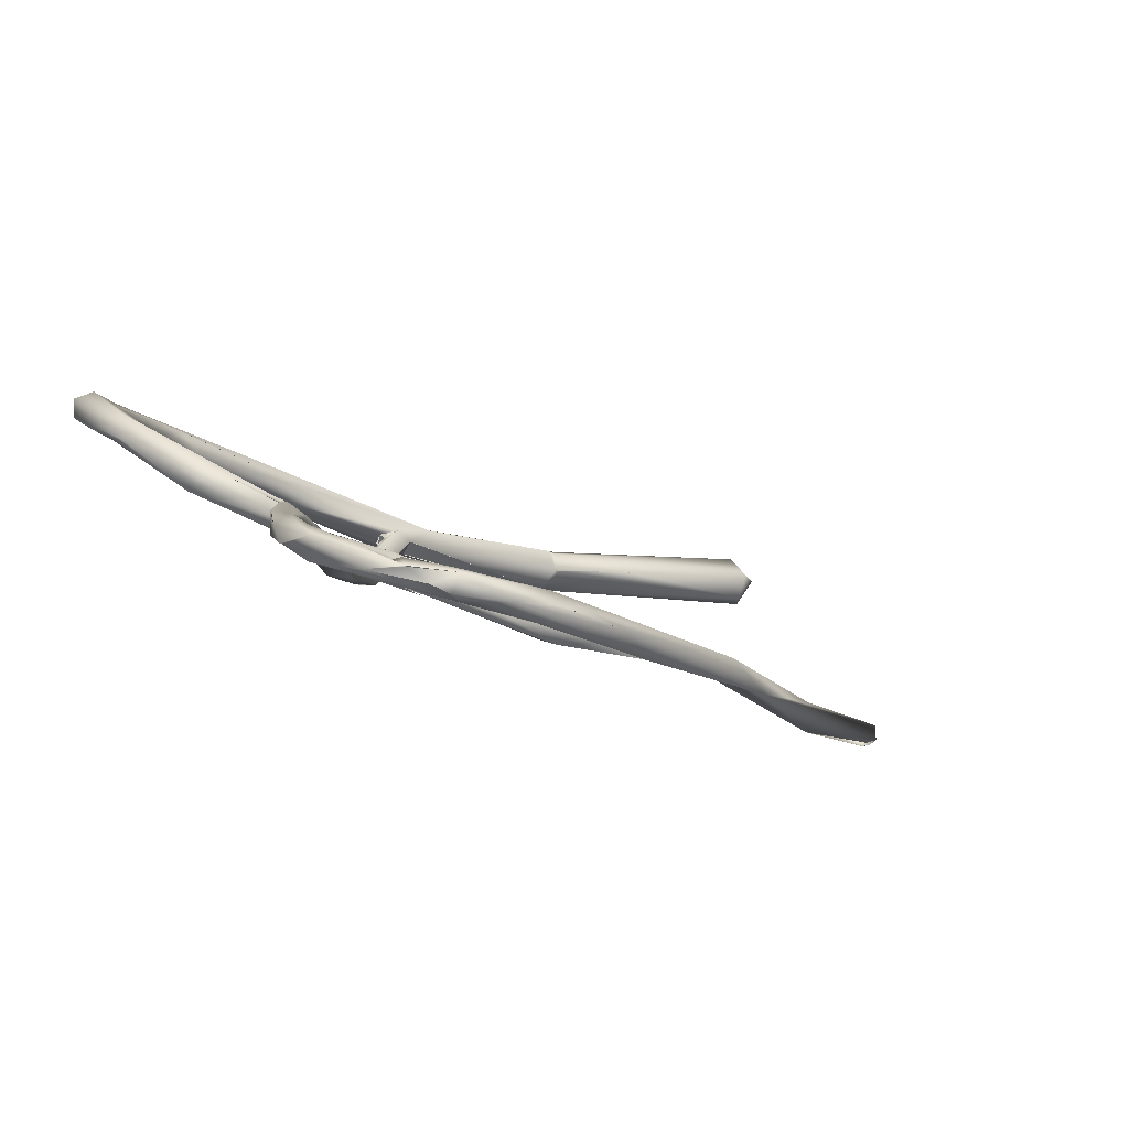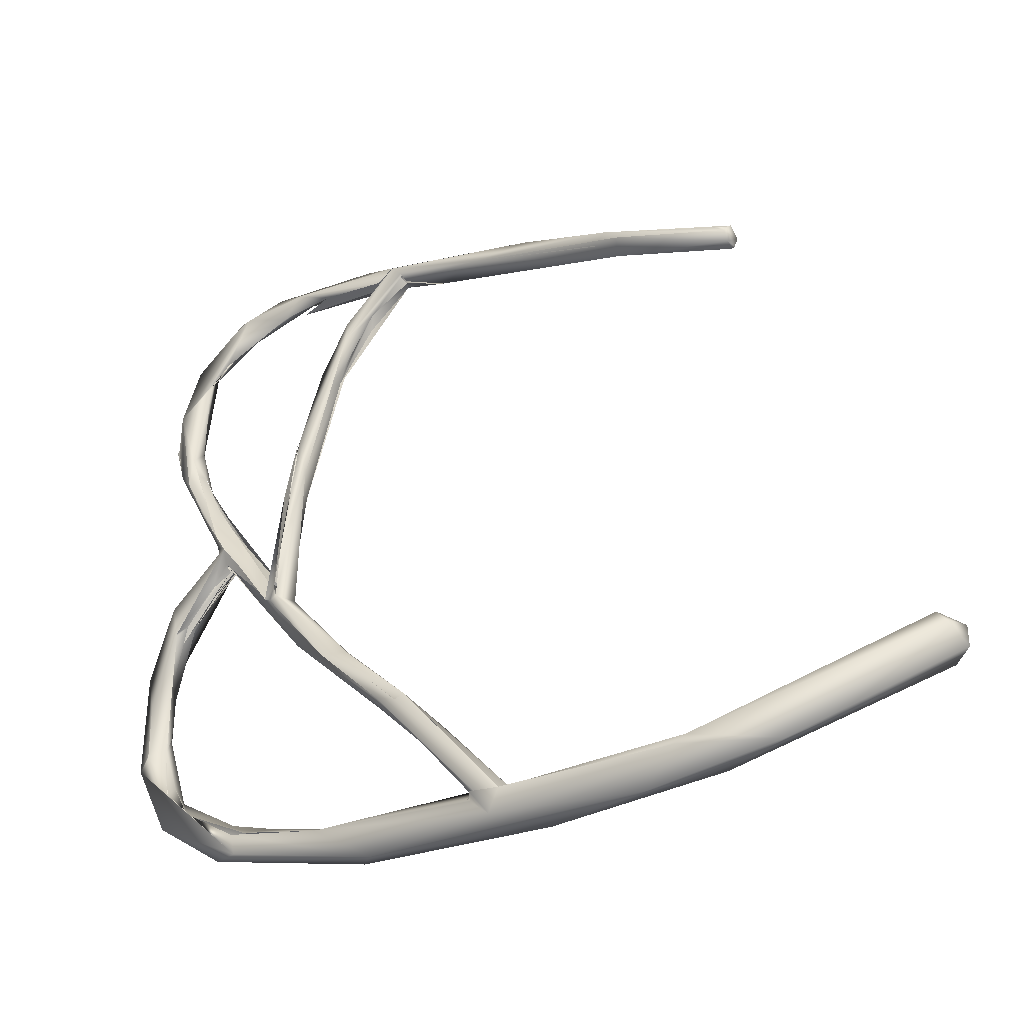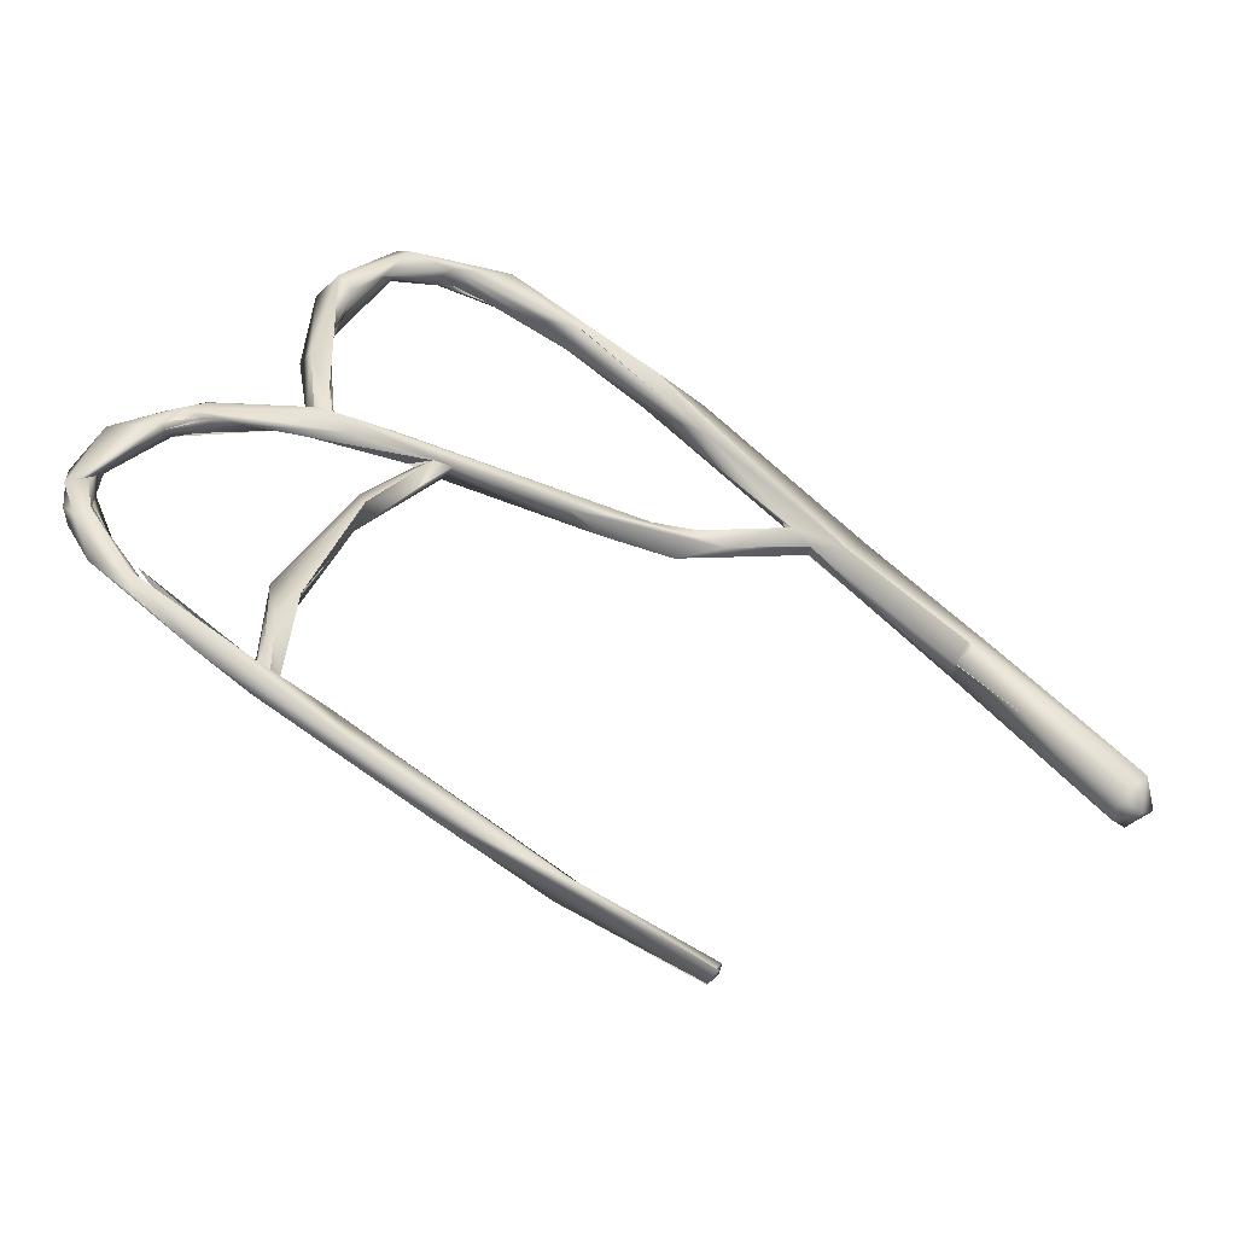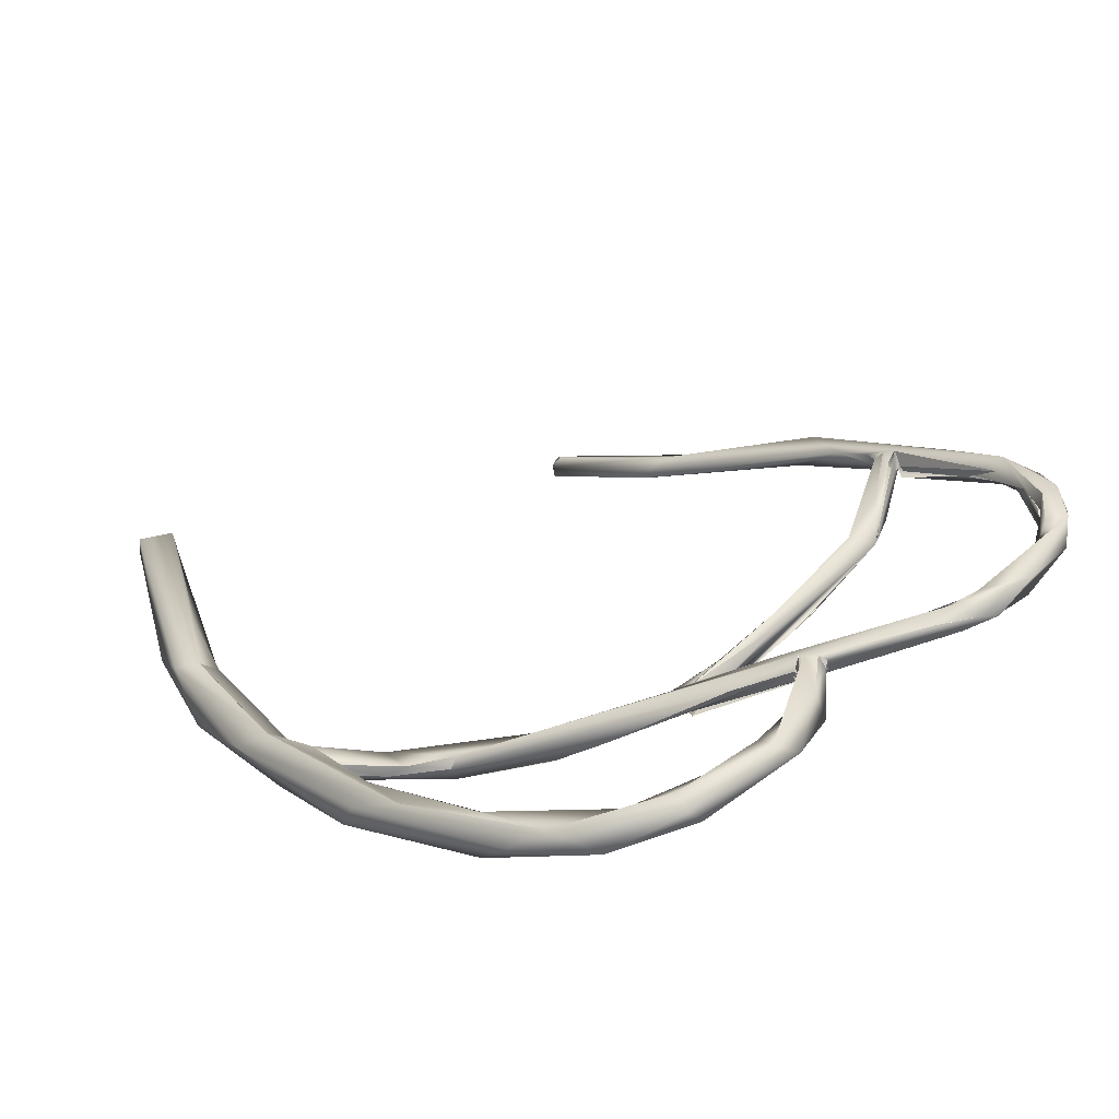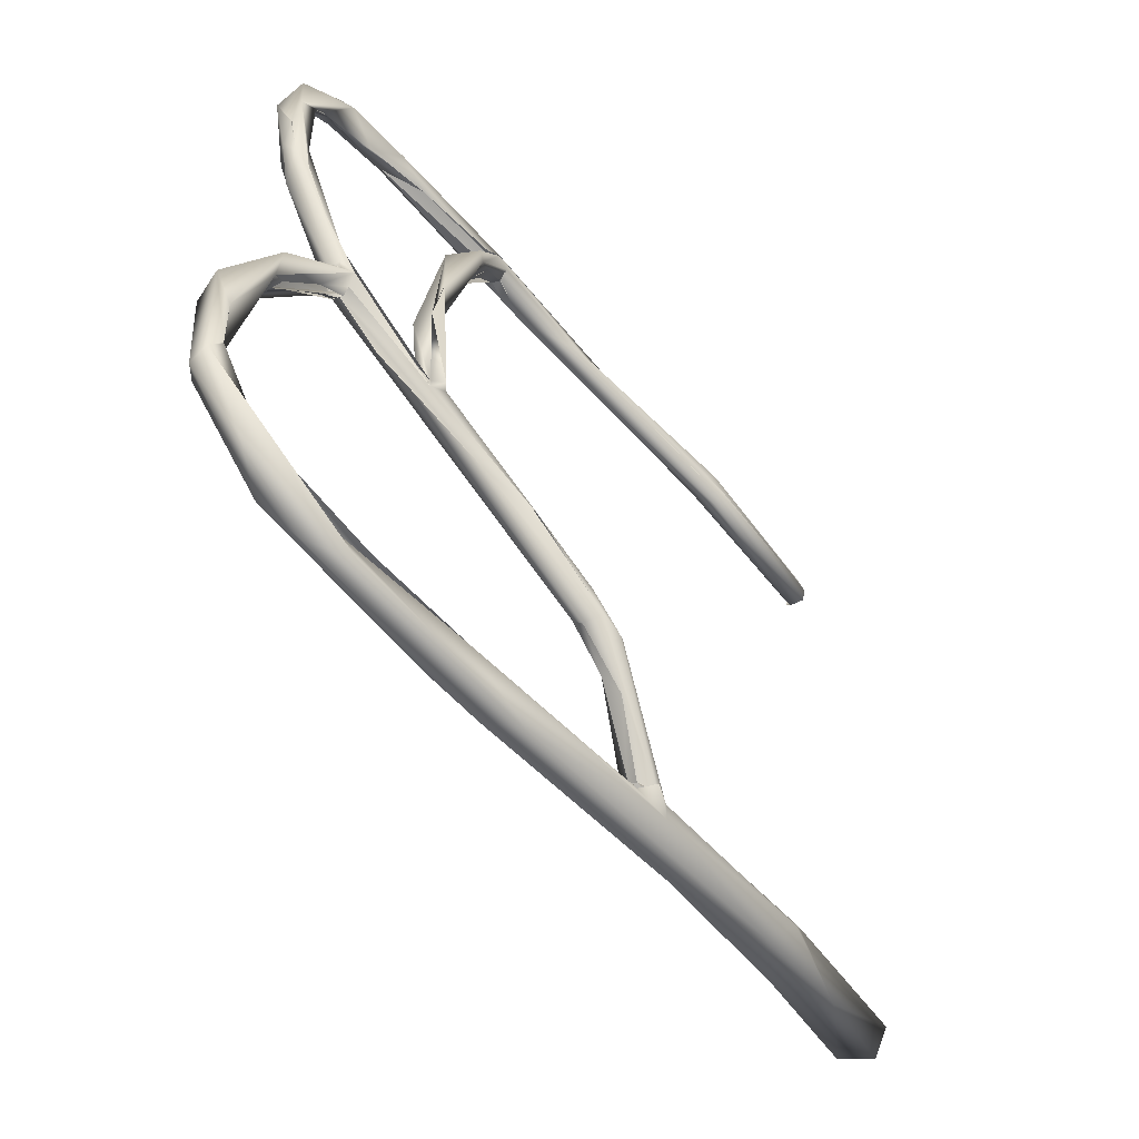
<metadata>
{"format":"obj","ext":"obj","renderer":"f3d","projection":"perspective","resolution":1024,"background":"white","views":[{"elev":18.9,"azim":-34.0,"up":"+Y"},{"elev":-27.5,"azim":9.1,"up":"+Z"},{"elev":30.6,"azim":36.4,"up":"+Y"},{"elev":47.1,"azim":-128.1,"up":"+Y"},{"elev":-50.9,"azim":-75.7,"up":"+Z"}]}
</metadata>
<code>
o FJ3591.obj_grp1.2179
v -0.3294 -0.5432 4.684
v -0.3314 -0.5484 4.687
v -0.3279 -0.5514 4.692
v -0.3311 -0.5468 4.725
v -0.3273 -0.5406 4.717
v -0.3189 -0.5559 4.662
v -0.3023 -0.5555 4.654
v -0.3279 -0.5514 4.692
v -0.3177 -0.5567 4.675
v -0.3198 -0.5533 4.682
v -0.3162 -0.5523 4.678
v -0.322 -0.5481 4.695
v -0.3181 -0.5581 4.737
v -0.321 -0.5502 4.72
v -0.328 -0.5511 4.711
v -0.3193 -0.5604 4.747
v -0.3139 -0.5586 4.741
v -0.3177 -0.5589 4.738
v -0.3201 -0.559 4.804
v -0.3163 -0.5622 4.799
v -0.321 -0.5547 4.808
v -0.3234 -0.5575 4.816
v -0.3219 -0.551 4.832
v -0.3229 -0.5574 4.817
v -0.322 -0.5591 4.831
v -0.3148 -0.5523 4.806
v -0.3151 -0.555 4.795
v -0.3114 -0.5591 4.844
v -0.317 -0.5561 4.853
v -0.3227 -0.5415 4.685
v -0.3215 -0.545 4.7
v -0.3134 -0.5498 4.673
v -0.3214 -0.5449 4.701
v -0.321 -0.5447 4.717
v -0.3177 -0.5548 4.733
v -0.312 -0.5548 4.742
v -0.3122 -0.5534 4.749
v -0.2852 -0.5787 4.643
v -0.3081 -0.5631 4.665
v -0.2974 -0.5731 4.765
v -0.3151 -0.555 4.795
v -0.2994 -0.5657 4.767
v -0.3008 -0.5695 4.767
v -0.3082 -0.5663 4.783
v -0.3017 -0.5701 4.772
v -0.3156 -0.5611 4.811
v -0.3163 -0.5622 4.799
v -0.3082 -0.5663 4.783
v -0.3036 -0.5616 4.787
v -0.3127 -0.5621 4.803
v -0.3105 -0.5598 4.803
v -0.2945 -0.5657 4.645
v -0.2765 -0.5705 4.65
v -0.3078 -0.5634 4.664
v -0.2943 -0.564 4.761
v -0.3035 -0.5653 4.752
v -0.2957 -0.5688 4.757
v -0.3002 -0.567 4.765
v -0.2972 -0.5632 4.765
v -0.3108 -0.5565 4.802
v -0.3081 -0.5574 4.797
v -0.3131 -0.5559 4.815
v -0.3141 -0.5534 4.815
v -0.314 -0.5534 4.815
v -0.2958 -0.565 4.87
v -0.3049 -0.5587 4.854
v -0.3056 -0.5541 4.855
v -0.2988 -0.559 4.861
v -0.3087 -0.5539 4.862
v -0.3084 -0.5543 4.862
v -0.2957 -0.556 4.871
v -0.3043 -0.5586 4.867
v -0.2879 -0.5739 4.652
v -0.2875 -0.5728 4.656
v -0.2966 -0.5715 4.759
v -0.2953 -0.5667 4.76
v -0.2953 -0.5694 4.756
v -0.293 -0.5651 4.76
v -0.2944 -0.5672 4.758
v -0.3034 -0.5607 4.751
v -0.3003 -0.5697 4.764
v -0.3009 -0.5672 4.766
v -0.3003 -0.5697 4.764
v -0.3002 -0.5647 4.766
v -0.3 -0.5636 4.765
v -0.2972 -0.5633 4.765
v -0.285 -0.5712 4.76
v -0.3045 -0.5617 4.79
v -0.2803 -0.5662 4.869
v -0.2992 -0.5617 4.87
v -0.286 -0.5688 4.655
v -0.294 -0.5638 4.761
v -0.2924 -0.5648 4.761
v -0.2975 -0.5588 4.86
v -0.3043 -0.5586 4.867
v -0.2831 -0.5649 4.878
v -0.295 -0.5563 4.864
v -0.295 -0.5563 4.864
v -0.2738 -0.5905 4.734
v -0.2751 -0.5912 4.734
v -0.269 -0.5846 4.739
v -0.2814 -0.5807 4.65
v -0.2948 -0.5682 4.757
v -0.2831 -0.577 4.742
v -0.2966 -0.5715 4.759
v -0.2944 -0.5683 4.758
v -0.2869 -0.5618 4.866
v -0.2593 -0.6027 4.709
v -0.2831 -0.5771 4.742
v -0.2705 -0.5945 4.734
v -0.2714 -0.5946 4.737
v -0.2761 -0.5863 4.743
v -0.2754 -0.5911 4.734
v -0.2738 -0.5869 4.743
v -0.2738 -0.5869 4.743
v -0.2689 -0.5819 4.776
v -0.269 -0.5846 4.739
v -0.2697 -0.5816 4.65
v -0.2697 -0.5816 4.65
v -0.2268 -0.601 4.642
v -0.269 -0.5846 4.739
v -0.2948 -0.5696 4.773
v -0.2761 -0.5863 4.743
v -0.2749 -0.5715 4.649
v -0.2689 -0.5845 4.739
v -0.2727 -0.575 4.873
v -0.2615 -0.5778 4.87
v -0.2728 -0.5748 4.873
v -0.2664 -0.5701 4.878
v -0.2662 -0.5702 4.878
v -0.2693 -0.5654 4.874
v -0.248 -0.6147 4.7
v -0.2472 -0.6156 4.699
v -0.2243 -0.6232 4.675
v -0.2232 -0.62 4.678
v -0.265 -0.5882 4.734
v -0.2738 -0.5869 4.743
v -0.269 -0.5846 4.739
v -0.2761 -0.5863 4.743
v -0.2701 -0.5931 4.752
v -0.2632 -0.5893 4.785
v -0.2647 -0.5882 4.751
v -0.2649 -0.5881 4.752
v -0.2709 -0.5884 4.777
v -0.2663 -0.5902 4.798
v -0.2709 -0.5884 4.777
v -0.2656 -0.5898 4.799
v -0.2589 -0.5872 4.829
v -0.2554 -0.5926 4.818
v -0.2303 -0.609 4.629
v -0.2342 -0.5972 4.63
v -0.2641 -0.582 4.778
v -0.269 -0.5846 4.739
v -0.2607 -0.5784 4.869
v -0.231 -0.5967 4.867
v -0.2437 -0.5826 4.876
v -0.2383 -0.6183 4.699
v -0.2399 -0.6096 4.703
v -0.2517 -0.5985 4.643
v -0.248 -0.5964 4.837
v -0.2549 -0.593 4.819
v -0.2514 -0.5889 4.823
v -0.2489 -0.5926 4.828
v -0.2478 -0.5953 4.845
v -0.2498 -0.5891 4.825
v -0.241 -0.5884 4.846
v -0.2494 -0.5854 4.638
v -0.2249 -0.6294 4.677
v -0.2281 -0.6271 4.684
v -0.2383 -0.5949 4.848
v -0.2444 -0.594 4.836
v -0.2273 -0.5974 4.863
v -0.239 -0.5923 4.843
v -0.2319 -0.5885 4.861
v -0.231 -0.5966 4.867
v -0.231 -0.5966 4.867
v -0.2345 -0.5917 4.862
v -0.2366 -0.5941 4.863
v -0.2494 -0.5854 4.638
v -0.2304 -0.5867 4.864
v -0.2181 -0.6325 4.674
v -0.2324 -0.6222 4.693
v -0.2148 -0.6324 4.676
v -0.2013 -0.6291 4.664
v -0.2274 -0.5982 4.864
v -0.1664 -0.6327 4.627
v -0.2254 -0.5926 4.861
v -0.2308 -0.5862 4.864
v -0.2254 -0.5926 4.861
v -0.227 -0.5891 4.863
v -0.227 -0.5891 4.863
v -0.2359 -0.5926 4.865
v -0.2718 -0.5672 4.869
v -0.2352 -0.5898 4.863
v -0.2607 -0.5784 4.869
v -0.2326 -0.5904 4.863
v -0.2332 -0.5925 4.864
v -0.2305 -0.5869 4.865
v -0.2352 -0.5898 4.863
v -0.2718 -0.5672 4.869
v -0.2352 -0.5898 4.863
v -0.2242 -0.6233 4.675
v -0.2181 -0.6319 4.674
v -0.2093 -0.6305 4.659
v -0.2127 -0.6256 4.665
v -0.1929 -0.6306 4.638
v -0.1869 -0.6249 4.645
v -0.1689 -0.6302 4.638
v -0.2268 -0.598 4.863
v -0.2268 -0.598 4.863
v -0.1955 -0.6151 4.855
v -0.1761 -0.6243 4.855
v -0.2254 -0.5954 4.861
v -0.2254 -0.5954 4.861
v -0.2105 -0.5986 4.857
v -0.2255 -0.5952 4.862
v -0.2254 -0.5954 4.861
v -0.2214 -0.5933 4.861
v -0.2254 -0.5926 4.861
v -0.2254 -0.5926 4.861
v -0.194 -0.606 4.862
v -0.1858 -0.6372 4.631
v -0.2127 -0.6256 4.665
v -0.193 -0.6264 4.641
v -0.1897 -0.6357 4.638
v -0.1826 -0.6365 4.64
v -0.1804 -0.6313 4.642
v -0.1916 -0.6278 4.642
v -0.1916 -0.6278 4.642
v -0.1921 -0.6367 4.639
v -0.1339 -0.6546 4.629
v -0.1934 -0.6319 4.638
v -0.194 -0.6285 4.642
v -0.1938 -0.6316 4.638
v -0.1913 -0.6334 4.639
v -0.1927 -0.6306 4.641
v -0.1927 -0.6306 4.641
v -0.1825 -0.6365 4.64
v -0.1827 -0.6366 4.64
v -0.1877 -0.6247 4.641
v -0.1916 -0.6278 4.642
v -0.1877 -0.6272 4.645
v -0.1927 -0.6306 4.641
v -0.193 -0.6264 4.641
v -0.193 -0.6308 4.639
v -0.1916 -0.6278 4.642
v -0.1916 -0.6278 4.642
v -0.1877 -0.6247 4.641
v -0.193 -0.6264 4.641
v -0.1804 -0.6312 4.643
v -0.1386 -0.6498 4.828
v -0.1245 -0.6622 4.641
v -0.1825 -0.6365 4.64
v -0.1804 -0.6313 4.642
v -0.1207 -0.6625 4.644
v -0.1436 -0.651 4.838
v -0.1415 -0.6414 4.835
v -0.1171 -0.6533 4.649
v -0.1394 -0.6526 4.834
v -0.1475 -0.6462 4.835
v -0.09984 -0.6718 4.815
v -0.1008 -0.6731 4.819
v -0.1091 -0.6507 4.636
v -0.1152 -0.6539 4.649
v -0.09868 -0.6672 4.815
v -0.1158 -0.6472 4.643
v -0.0904 -0.6667 4.639
v -0.09872 -0.6699 4.823
v -0.08596 -0.6581 4.657
v -0.04325 -0.6721 4.675
v -0.1138 -0.6486 4.643
v -0.09747 -0.6657 4.82
v -0.09791 -0.6659 4.817
v -0.1041 -0.6713 4.821
v -0.1001 -0.672 4.821
v -0.1006 -0.6714 4.82
v -0.09675 -0.6658 4.82
v -0.09707 -0.6659 4.82
v -0.04049 -0.677 4.67
v -0.03814 -0.6599 4.662
v -0.03427 -0.6718 4.663
v -0.0342 -0.6679 4.671
v -0.0404 -0.6626 4.675
f 2 4 1
f 4 5 1
f 2 3 4
f 9 10 8
f 2 9 8
f 3 2 8
f 10 12 8
f 11 12 9
f 15 16 4
f 13 16 15
f 14 17 13
f 18 13 17
f 21 19 22
f 24 19 25
f 26 21 23
f 20 25 19
f 27 21 26
f 22 23 21
f 22 24 23
f 24 25 29
f 24 29 23
f 1 6 2
f 7 6 1
f 1 30 7
f 11 31 12
f 5 30 1
f 31 33 12
f 3 15 4
f 8 12 15
f 15 12 13
f 14 12 33
f 14 33 34
f 31 30 34
f 13 12 14
f 30 5 34
f 14 34 35
f 35 34 36
f 5 4 37
f 36 34 5
f 2 6 38
f 9 2 38
f 38 39 9
f 13 40 16
f 41 42 19
f 43 44 19
f 19 44 20
f 45 46 47
f 48 45 47
f 49 50 45
f 49 51 50
f 53 7 32
f 11 9 39
f 54 32 11
f 36 5 55
f 55 5 37
f 56 18 17
f 35 36 57
f 4 16 37
f 16 58 37
f 21 41 19
f 59 41 27
f 26 59 27
f 25 47 46
f 26 60 61
f 50 51 46
f 62 46 51
f 60 63 62
f 26 64 60
f 64 26 63
f 63 26 23
f 25 46 28
f 46 62 28
f 62 63 28
f 28 63 69
f 23 69 63
f 25 66 65
f 28 66 25
f 67 28 69
f 68 28 67
f 69 23 29
f 29 25 65
f 70 69 29
f 70 29 72
f 7 30 32
f 11 32 31
f 30 31 32
f 67 69 71
f 52 38 6
f 38 73 39
f 56 40 18
f 56 75 40
f 75 56 77
f 78 79 80
f 16 40 81
f 16 81 58
f 81 82 58
f 83 43 42
f 81 40 43
f 44 43 40
f 59 93 55
f 19 42 43
f 87 61 88
f 89 65 66
f 52 6 7
f 54 74 32
f 91 53 32
f 74 91 32
f 57 36 76
f 59 55 37
f 92 36 55
f 36 92 93
f 86 37 58
f 59 42 41
f 88 61 51
f 62 51 61
f 71 70 72
f 65 95 29
f 90 71 72
f 65 90 95
f 90 96 71
f 97 68 67
f 98 67 71
f 40 75 99
f 49 45 100
f 87 88 101
f 102 74 54
f 105 106 99
f 93 26 87
f 93 87 136
f 96 90 65
f 26 93 59
f 26 61 87
f 89 66 94
f 68 97 131
f 98 71 131
f 94 107 89
f 107 68 131
f 106 108 99
f 108 106 109
f 110 111 99
f 49 100 112
f 99 111 113
f 115 112 100
f 114 113 116
f 114 116 117
f 91 74 118
f 53 91 119
f 120 53 119
f 121 122 123
f 7 53 124
f 93 104 103
f 136 87 125
f 89 126 65
f 127 107 131
f 128 96 65
f 130 131 96
f 129 130 96
f 71 96 131
f 108 132 99
f 132 133 99
f 133 110 99
f 119 74 102
f 134 108 104
f 134 104 135
f 104 93 135
f 137 138 139
f 110 141 140
f 110 136 141
f 136 125 142
f 141 136 143
f 113 111 144
f 125 143 142
f 145 146 111
f 141 147 140
f 141 143 152
f 144 148 113
f 144 147 148
f 38 52 150
f 152 143 125
f 153 116 152
f 113 148 116
f 116 148 152
f 89 154 126
f 126 155 128
f 96 128 155
f 127 89 107
f 96 155 156
f 129 96 156
f 156 131 130
f 158 135 136
f 110 133 157
f 110 157 136
f 157 158 136
f 151 150 52
f 73 38 150
f 73 150 159
f 119 102 159
f 136 135 93
f 160 147 141
f 141 149 160
f 161 149 141
f 161 141 162
f 161 162 163
f 141 152 162
f 147 160 164
f 161 163 160
f 165 148 166
f 147 164 148
f 52 167 151
f 7 167 52
f 148 165 152
f 168 169 133
f 168 132 108
f 169 157 133
f 120 119 159
f 170 160 163
f 171 163 162
f 170 172 160
f 162 170 171
f 173 170 162
f 166 148 174
f 160 175 164
f 164 177 148
f 178 155 126
f 124 179 7
f 180 127 131
f 181 169 168
f 157 182 158
f 182 183 158
f 160 185 175
f 160 172 185
f 186 151 167
f 124 120 179
f 166 187 165
f 164 176 177
f 188 148 177
f 173 189 170
f 166 174 190
f 187 166 191
f 178 126 154
f 192 193 194
f 192 195 193
f 198 199 200
f 188 177 201
f 174 180 190
f 135 202 134
f 168 108 134
f 203 183 169
f 168 134 204
f 205 202 135
f 204 202 205
f 183 157 169
f 158 184 135
f 207 120 159
f 208 179 120
f 207 208 120
f 185 172 210
f 211 175 185
f 175 211 212
f 212 156 155
f 213 172 170
f 189 214 170
f 215 217 218
f 218 217 219
f 218 220 190
f 180 131 221
f 221 156 212
f 156 221 131
f 218 190 180
f 203 181 183
f 184 158 183
f 206 159 222
f 184 223 135
f 207 159 224
f 206 224 159
f 186 167 208
f 185 216 211
f 218 180 215
f 221 215 180
f 204 225 168
f 181 168 225
f 181 226 183
f 184 183 227
f 150 222 159
f 205 228 204
f 207 223 184
f 223 207 229
f 186 150 151
f 215 211 216
f 230 206 222
f 150 186 231
f 234 235 236
f 225 204 237
f 238 227 183
f 222 239 230
f 226 181 225
f 186 208 263
f 240 241 242
f 204 228 243
f 244 245 246
f 247 248 249
f 250 207 184
f 239 222 252
f 231 222 150
f 254 253 255
f 252 255 253
f 250 208 207
f 251 211 215
f 256 212 211
f 257 251 215
f 257 215 221
f 250 255 258
f 208 250 258
f 259 211 251
f 257 221 212
f 211 260 256
f 231 252 222
f 261 262 259
f 231 186 263
f 264 258 255
f 261 259 251
f 262 256 260
f 265 261 251
f 258 266 208
f 267 252 231
f 252 267 255
f 256 268 212
f 269 264 270
f 269 271 258
f 265 251 257
f 272 265 257
f 263 208 271
f 279 270 255
f 273 261 265
f 262 274 256
f 262 275 274
f 256 276 268
f 268 277 212
f 277 257 212
f 268 262 261
f 275 262 268
f 261 273 277
f 268 261 277
f 257 277 272
f 263 267 231
f 264 255 270
f 258 271 266
f 279 255 267
f 271 280 263
f 283 269 270
f 269 283 271
f 271 283 280
f 280 281 267
f 267 281 279
f 270 279 282
f 270 282 283
f 281 282 279
f 263 280 267
f 281 280 282
f 282 280 283
l 272 278
l 232 233
l 172 209
l 84 85
l 196 197

</code>
